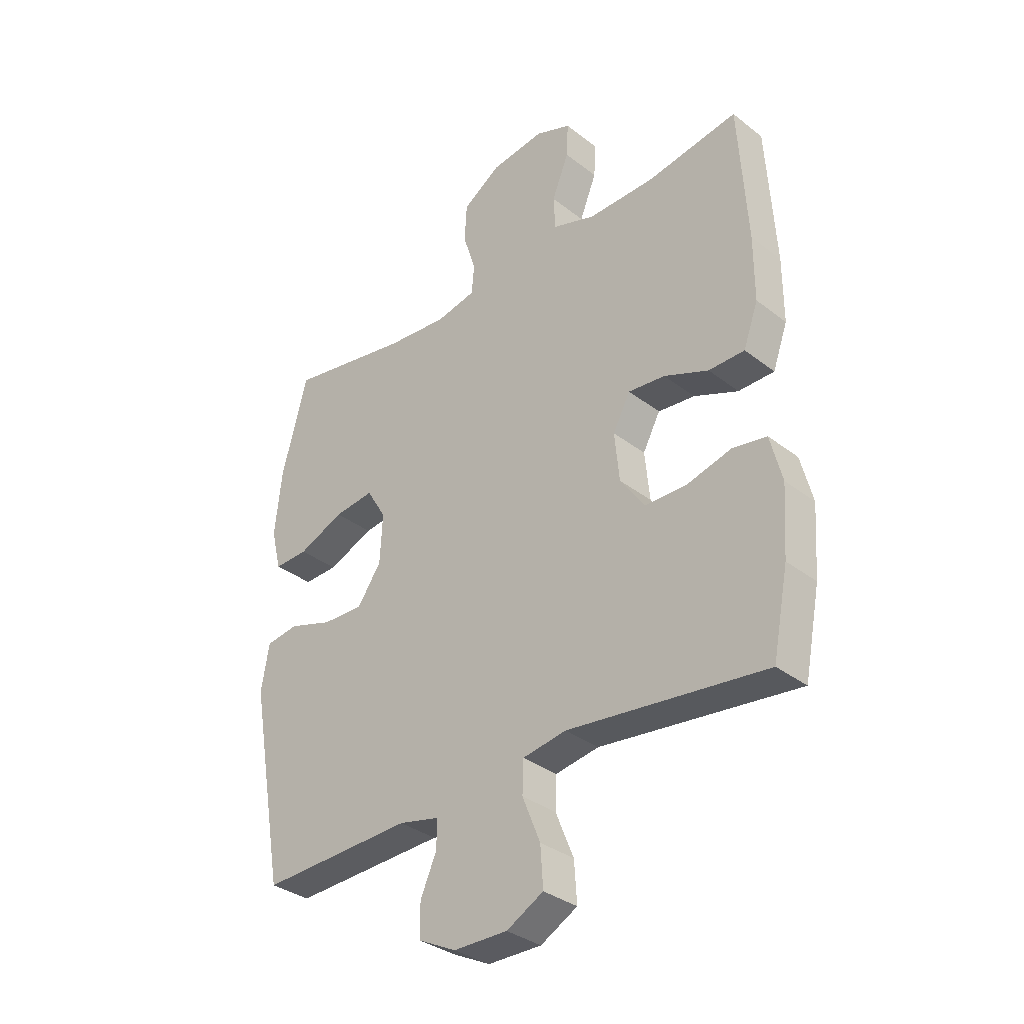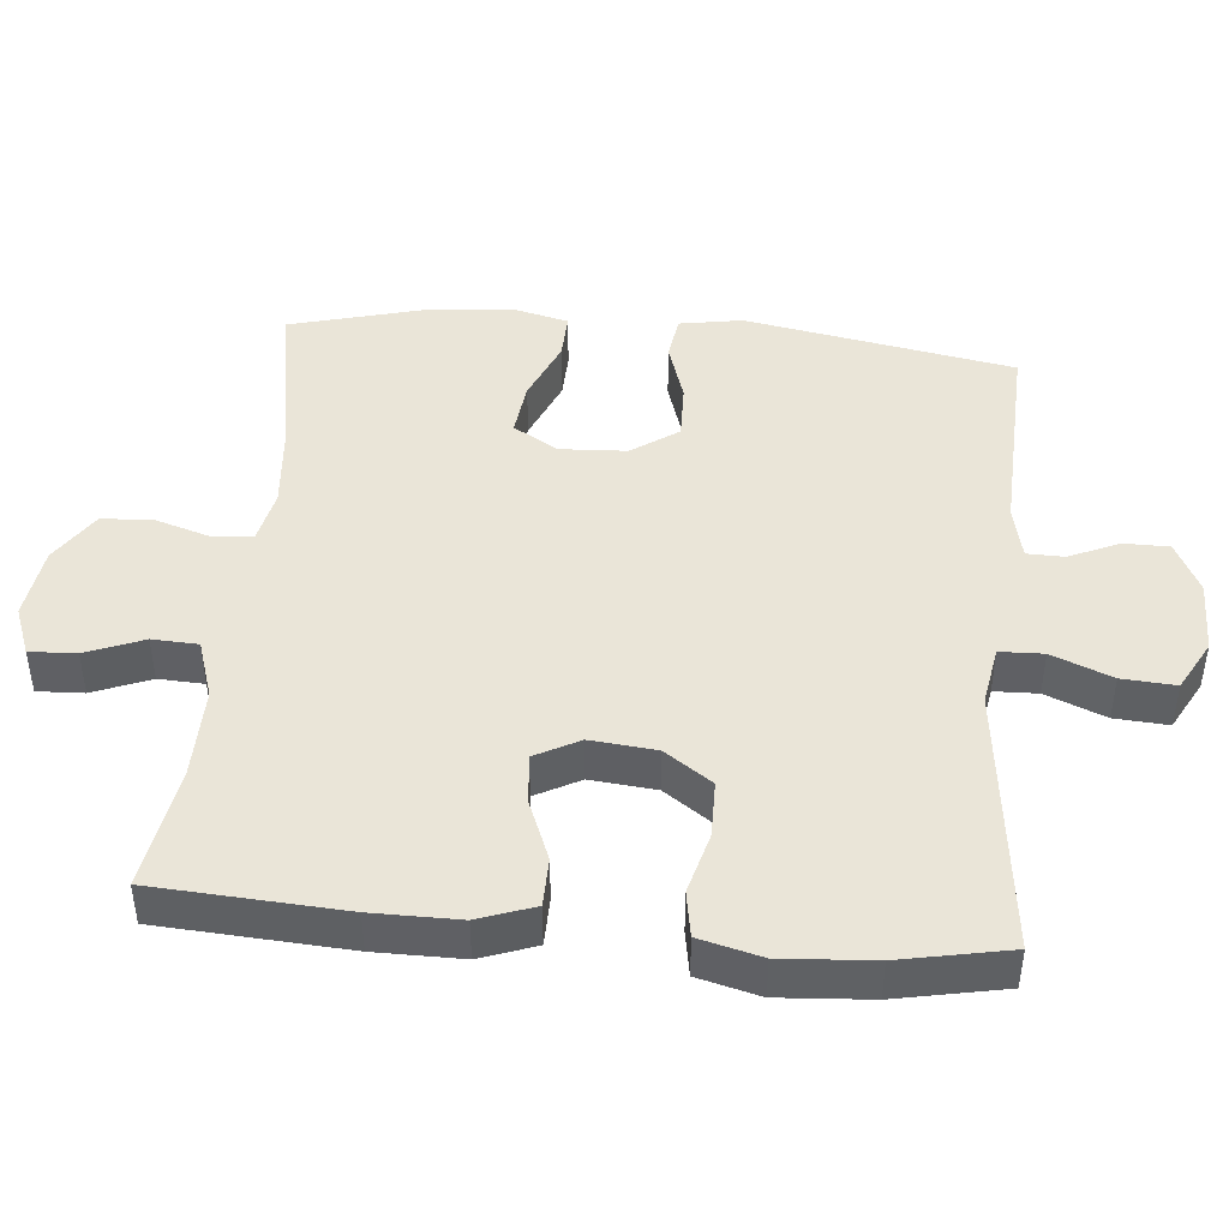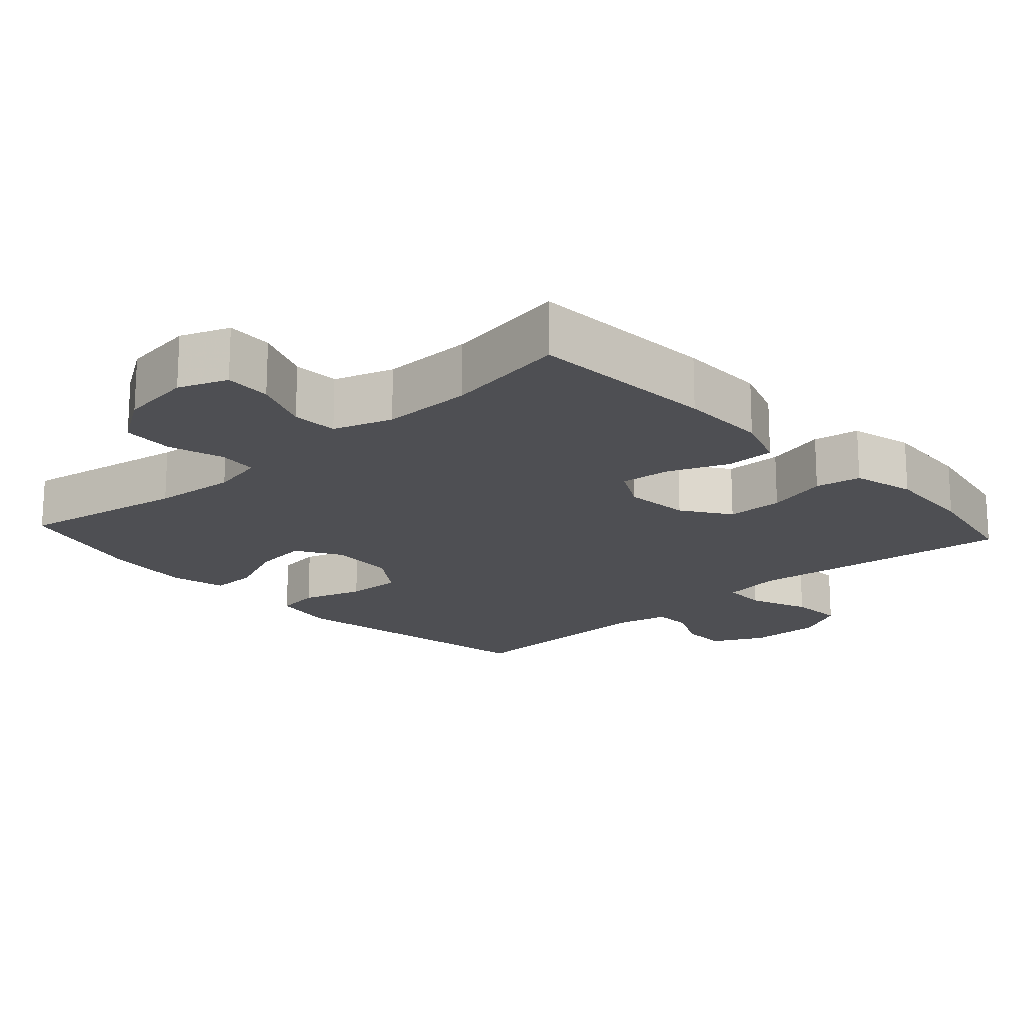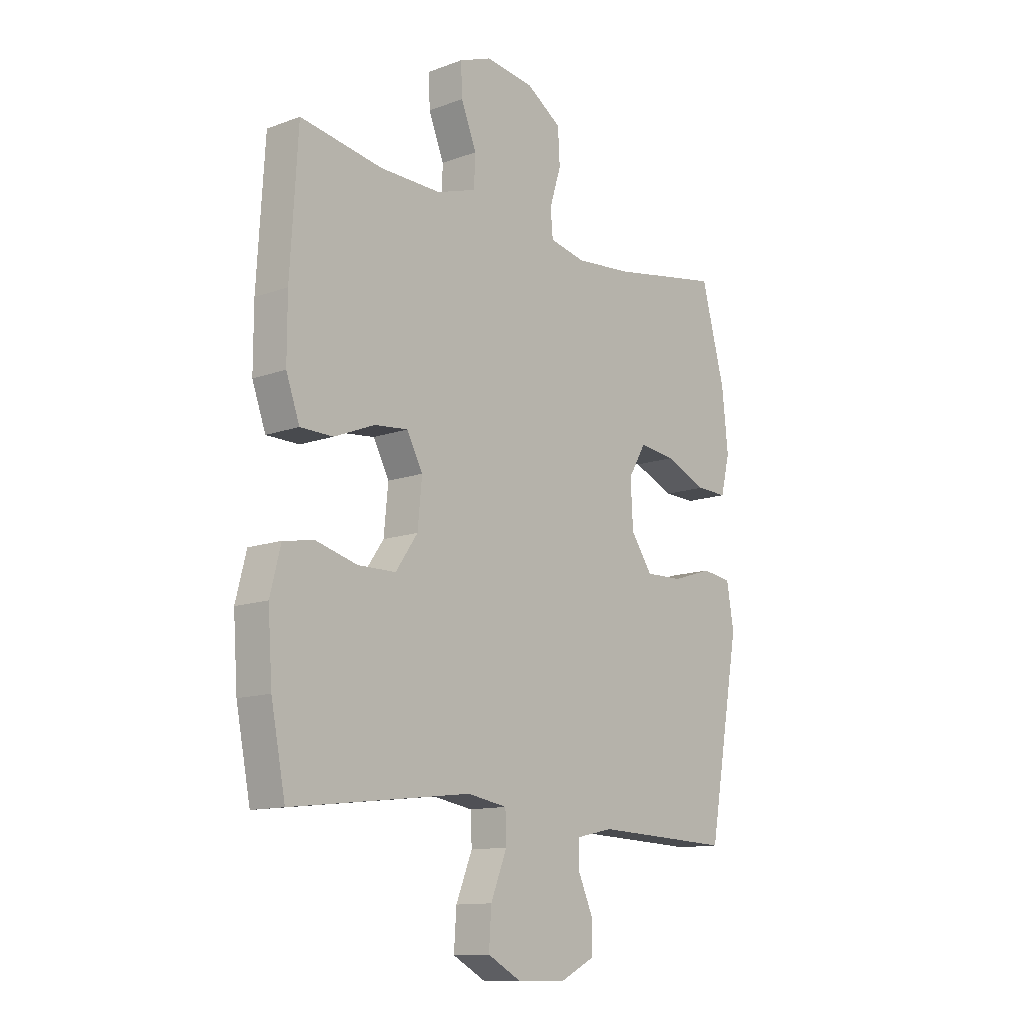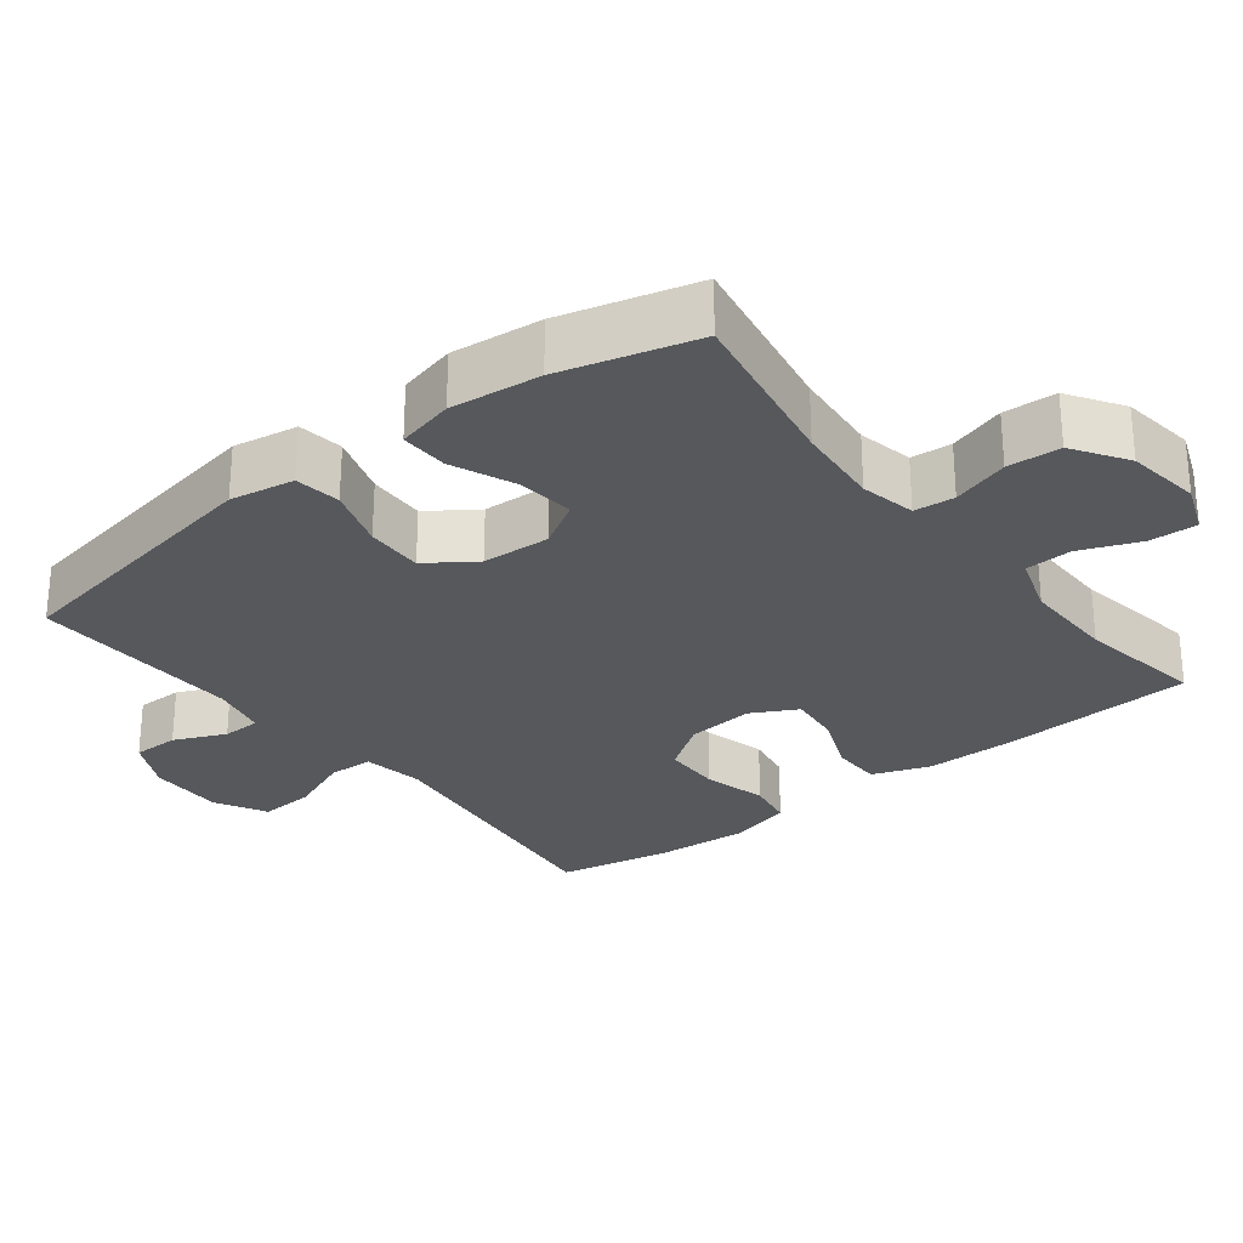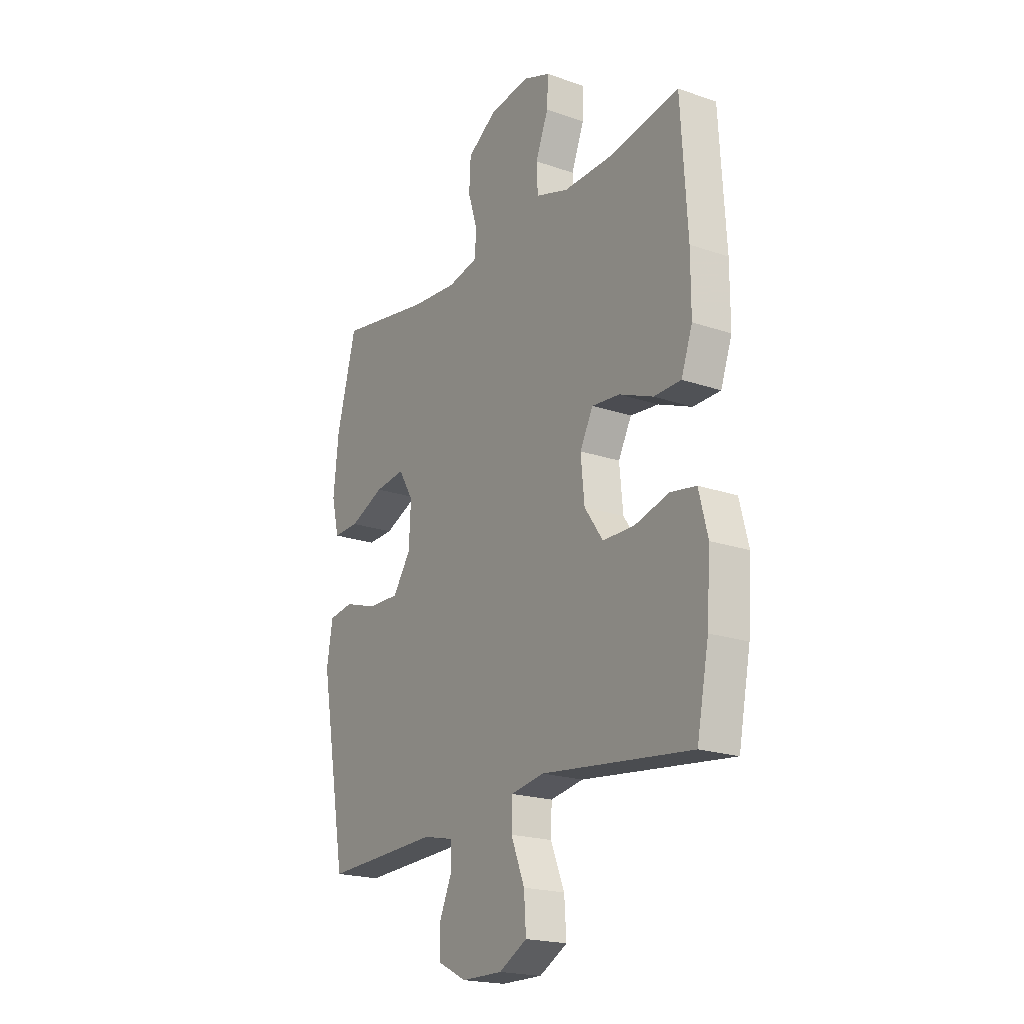
<metadata>
{"format":"obj","ext":"obj","renderer":"f3d","projection":"perspective","resolution":1024,"background":"white","views":[{"elev":-33.9,"azim":43.6,"up":"+Z"},{"elev":44.8,"azim":95.3,"up":"+Y"},{"elev":-18.2,"azim":42.3,"up":"+Y"},{"elev":-12.4,"azim":130.7,"up":"+Z"},{"elev":-27.8,"azim":-52.1,"up":"+Y"},{"elev":-20.3,"azim":57.7,"up":"+Z"}]}
</metadata>
<code>
v 0.5 0.07 0.5
v 0.516 0.07 0.236
v 0.516 0.07 0.114
v 0.488 0.07 0.036
v 0.42 0.07 0.035
v 0.336 0.07 0.069
v 0.266 0.07 0.076
v 0.233 0.07 0.014
v 0.242 0.07 -0.078
v 0.288 0.07 -0.144
v 0.367 0.07 -0.145
v 0.453 0.07 -0.122
v 0.517 0.07 -0.133
v 0.539 0.07 -0.22
v 0.53 0.07 -0.348
v 0.5 0.07 -0.5
v 0.125 0.07 -0.456
v 0.042 0.07 -0.47
v 0.04 0.07 -0.531
v 0.074 0.07 -0.615
v 0.079 0.07 -0.69
v 0.009 0.07 -0.728
v -0.093 0.07 -0.727
v -0.165 0.07 -0.691
v -0.165 0.07 -0.628
v -0.134 0.07 -0.558
v -0.135 0.07 -0.506
v -0.211 0.07 -0.489
v -0.5 0.07 -0.5
v -0.567 0.07 -0.125
v -0.552 0.07 -0.037
v -0.49 0.07 -0.028
v -0.406 0.07 -0.055
v -0.328 0.07 -0.057
v -0.283 0.07 0.008
v -0.278 0.07 0.101
v -0.315 0.07 0.163
v -0.391 0.07 0.154
v -0.478 0.07 0.117
v -0.543 0.07 0.115
v -0.562 0.07 0.193
v -0.549 0.07 0.316
v -0.5 0.07 0.5
v -0.267 0.07 0.459
v -0.151 0.07 0.449
v -0.076 0.07 0.465
v -0.071 0.07 0.52
v -0.095 0.07 0.597
v -0.091 0.07 0.669
v -0.018 0.07 0.717
v 0.083 0.07 0.731
v 0.151 0.07 0.705
v 0.148 0.07 0.64
v 0.116 0.07 0.56
v 0.119 0.07 0.496
v 0.201 0.07 0.469
v 0.328 0.07 0.471
v 0.5 0 0.5
v 0.516 0 0.236
v 0.516 0 0.114
v 0.488 0 0.036
v 0.42 0 0.035
v 0.336 0 0.069
v 0.266 0 0.076
v 0.233 0 0.014
v 0.242 0 -0.078
v 0.288 0 -0.144
v 0.367 0 -0.145
v 0.453 0 -0.122
v 0.517 0 -0.133
v 0.539 0 -0.22
v 0.53 0 -0.348
v 0.5 0 -0.5
v 0.125 0 -0.456
v 0.042 0 -0.47
v 0.04 0 -0.531
v 0.074 0 -0.615
v 0.079 0 -0.69
v 0.009 0 -0.728
v -0.093 0 -0.727
v -0.165 0 -0.691
v -0.165 0 -0.628
v -0.134 0 -0.558
v -0.135 0 -0.506
v -0.211 0 -0.489
v -0.5 0 -0.5
v -0.567 0 -0.125
v -0.552 0 -0.037
v -0.49 0 -0.028
v -0.406 0 -0.055
v -0.328 0 -0.057
v -0.283 0 0.008
v -0.278 0 0.101
v -0.315 0 0.163
v -0.391 0 0.154
v -0.478 0 0.117
v -0.543 0 0.115
v -0.562 0 0.193
v -0.549 0 0.316
v -0.5 0 0.5
v -0.267 0 0.459
v -0.151 0 0.449
v -0.076 0 0.465
v -0.071 0 0.52
v -0.095 0 0.597
v -0.091 0 0.669
v -0.018 0 0.717
v 0.083 0 0.731
v 0.151 0 0.705
v 0.148 0 0.64
v 0.116 0 0.56
v 0.119 0 0.496
v 0.201 0 0.469
v 0.328 0 0.471
f 51 52 53 54
f 51 54 55
f 50 51 55
f 47 48 49 50
f 46 47 50 55
f 45 46 55 56
f 41 42 43 44
f 41 44 45
f 38 39 40 41
f 37 38 41 45
f 36 37 45 56
f 30 31 32 33
f 28 29 30 33
f 27 28 33 34
f 23 24 25 26
f 23 26 27
f 22 23 27
f 19 20 21 22
f 18 19 22 27
f 14 15 16 17
f 14 17 18
f 11 12 13 14
f 10 11 14 18
f 9 10 18 27
f 3 4 5 6
f 3 6 7
f 57 1 2 3
f 57 3 7
f 35 36 56 57
f 35 57 7 8
f 27 34 35
f 8 9 27 35
f 111 110 109 108
f 112 111 108
f 112 108 107
f 107 106 105 104
f 112 107 104 103
f 113 112 103 102
f 101 100 99 98
f 102 101 98
f 98 97 96 95
f 102 98 95 94
f 113 102 94 93
f 90 89 88 87
f 90 87 86 85
f 91 90 85 84
f 83 82 81 80
f 84 83 80
f 84 80 79
f 79 78 77 76
f 84 79 76 75
f 74 73 72 71
f 75 74 71
f 71 70 69 68
f 75 71 68 67
f 84 75 67 66
f 63 62 61 60
f 64 63 60
f 60 59 58 114
f 64 60 114
f 114 113 93 92
f 65 64 114 92
f 92 91 84
f 92 84 66 65
f 1 58 59 2
f 2 59 60 3
f 3 60 61 4
f 4 61 62 5
f 5 62 63 6
f 6 63 64 7
f 7 64 65 8
f 8 65 66 9
f 9 66 67 10
f 10 67 68 11
f 11 68 69 12
f 12 69 70 13
f 13 70 71 14
f 14 71 72 15
f 15 72 73 16
f 16 73 74 17
f 17 74 75 18
f 18 75 76 19
f 19 76 77 20
f 20 77 78 21
f 21 78 79 22
f 22 79 80 23
f 23 80 81 24
f 24 81 82 25
f 25 82 83 26
f 26 83 84 27
f 27 84 85 28
f 28 85 86 29
f 29 86 87 30
f 30 87 88 31
f 31 88 89 32
f 32 89 90 33
f 33 90 91 34
f 34 91 92 35
f 35 92 93 36
f 36 93 94 37
f 37 94 95 38
f 38 95 96 39
f 39 96 97 40
f 40 97 98 41
f 41 98 99 42
f 42 99 100 43
f 43 100 101 44
f 44 101 102 45
f 45 102 103 46
f 46 103 104 47
f 47 104 105 48
f 48 105 106 49
f 49 106 107 50
f 50 107 108 51
f 51 108 109 52
f 52 109 110 53
f 53 110 111 54
f 54 111 112 55
f 55 112 113 56
f 56 113 114 57
f 57 114 58 1

</code>
